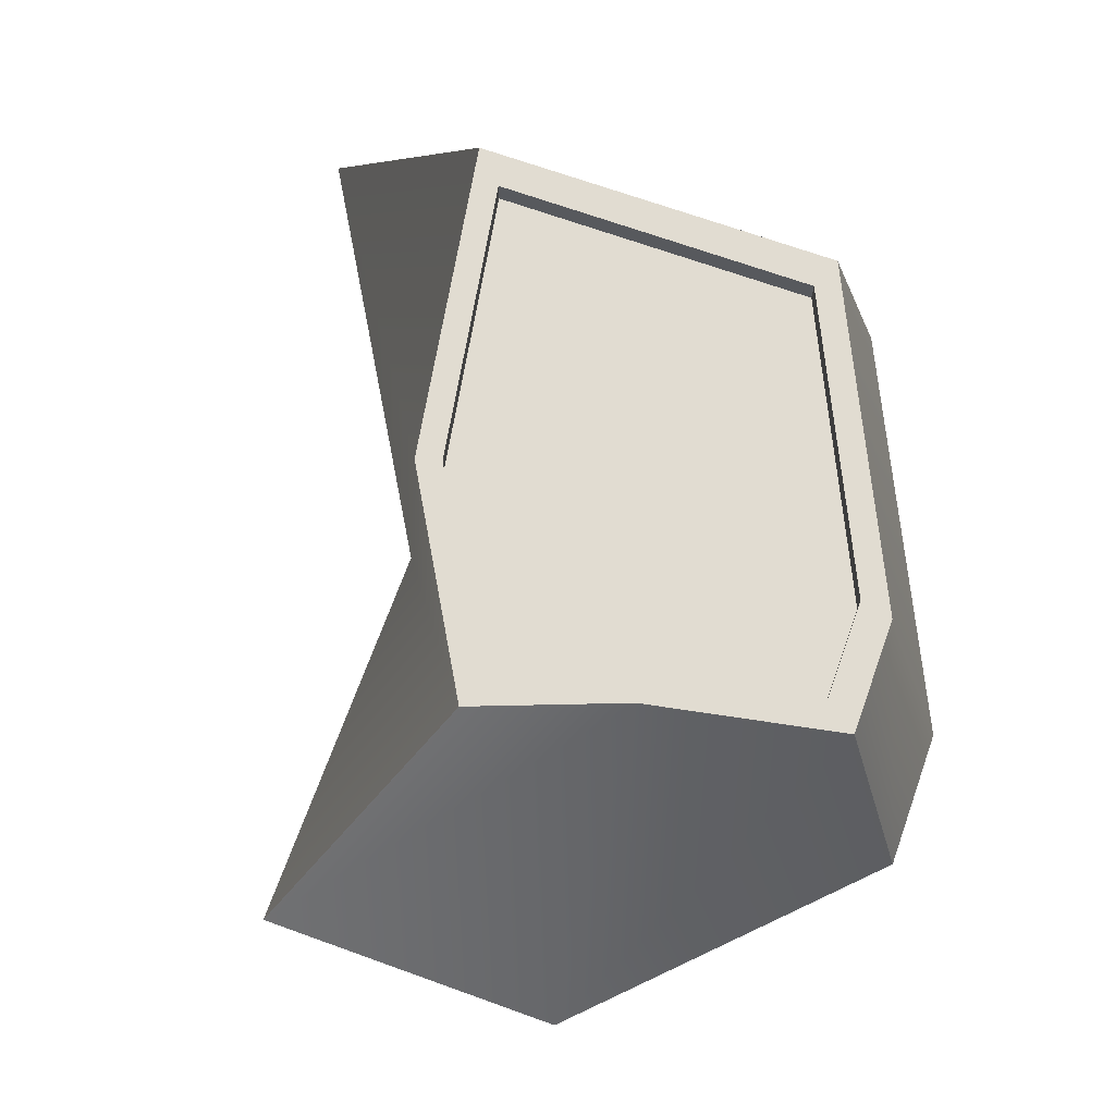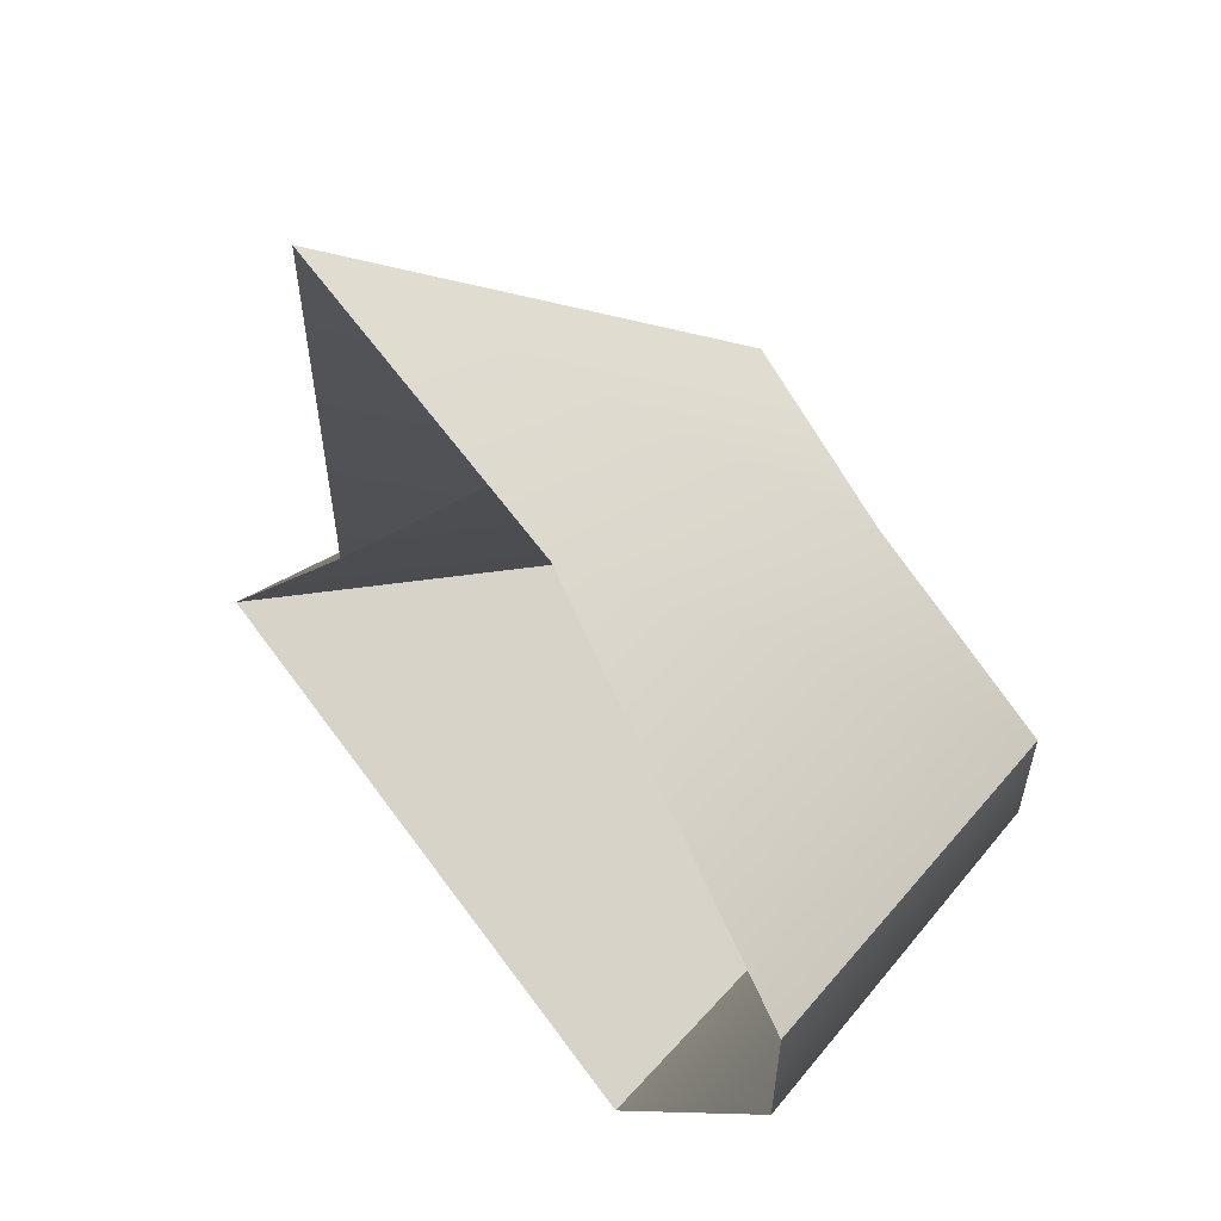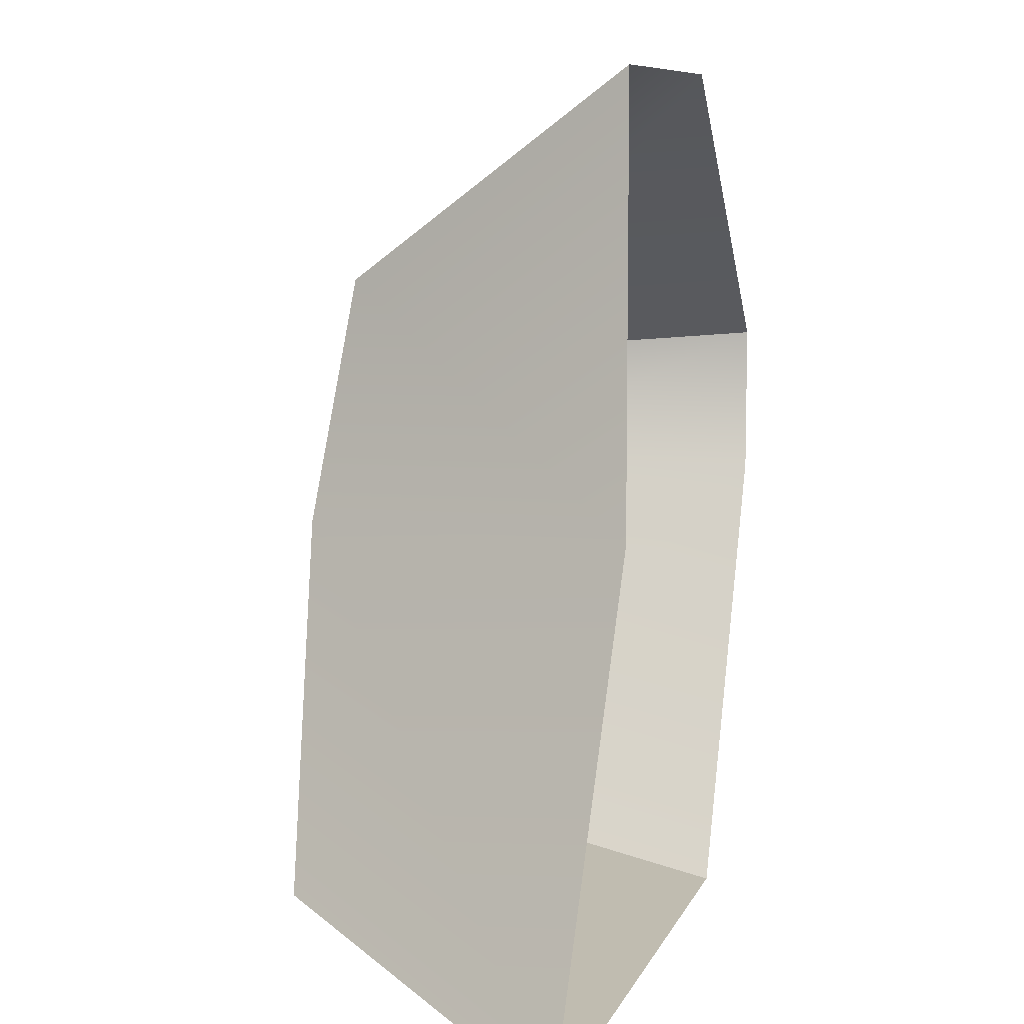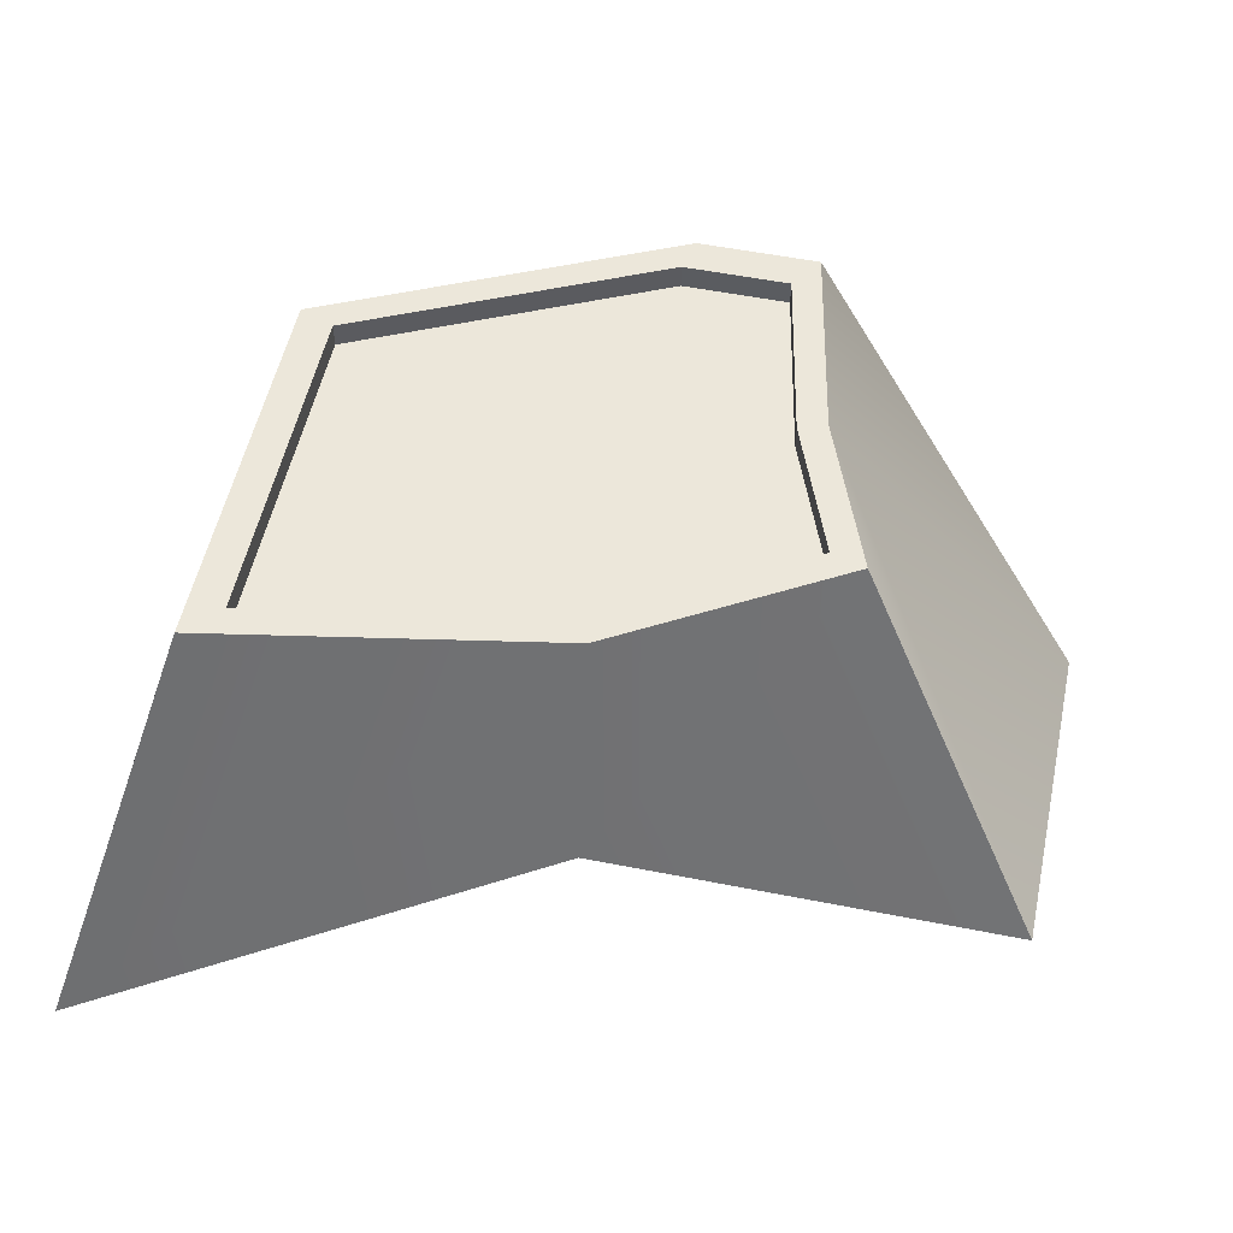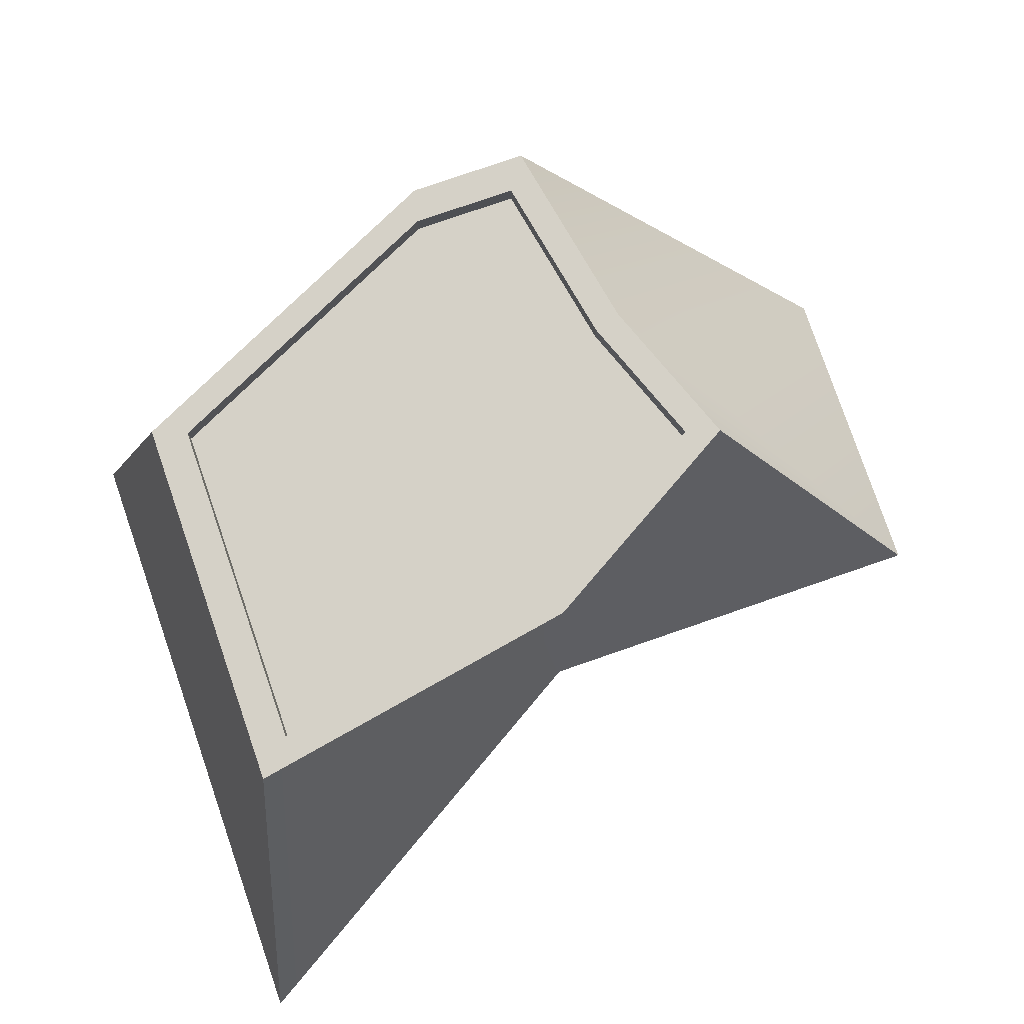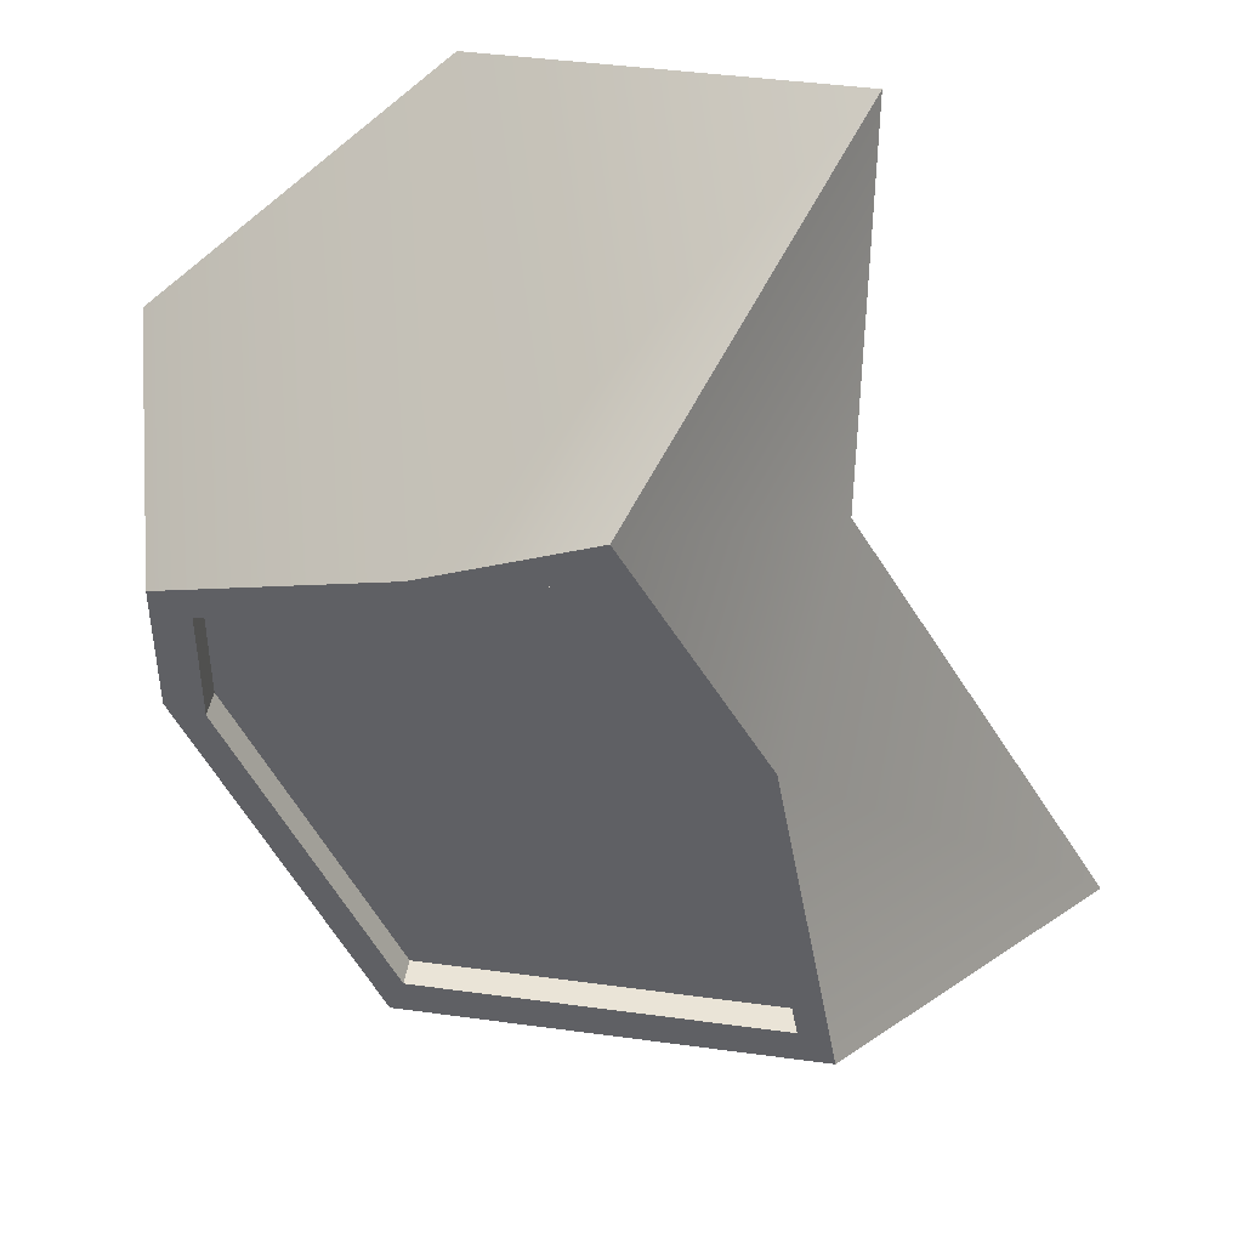
<metadata>
{"format":"obj","ext":"obj","renderer":"f3d","projection":"perspective","resolution":1024,"background":"white","views":[{"elev":69.3,"azim":19.8,"up":"+Y"},{"elev":59.7,"azim":54.7,"up":"+Z"},{"elev":8.5,"azim":-74.3,"up":"+Z"},{"elev":53.3,"azim":-78.0,"up":"+Y"},{"elev":79.2,"azim":-109.0,"up":"+Y"},{"elev":43.9,"azim":-170.9,"up":"+Z"}]}
</metadata>
<code>
g default
v -23.45 0 42.23
v 6.212 0 42.23
v 31.71 0 16.61
v -9.181 28.55 23.74
v 5.094 28.55 18.25
v 23.67 28.55 14.57
v -26.85 28.55 -28.58
v -8.304 28.55 -28.58
v 8.654 28.55 -28.58
v -47.05 0 -36.53
v -7.669 0 -36.53
v 13.22 0 -36.53
v -23.45 0 2.848
v 31.71 0 2.848
v 23.67 28.55 3.398
v -21.12 28.55 3.398
v -7.471 28.55 -25.33
v 7.384 28.55 -25.33
v -23.71 28.55 -25.33
v -18.69 28.55 2.676
v -8.24 28.55 20.5
v 4.265 28.55 15.69
v 20.54 28.55 12.46
v 20.54 28.55 2.676
v -7.471 26.17 -25.33
v 7.384 26.17 -25.33
v -23.71 26.17 -25.33
v -18.69 26.17 2.676
v -8.24 26.17 20.5
v 4.265 26.17 15.69
v 20.54 26.17 12.46
v 20.54 26.17 2.676
g polySurface38 tree_34
f 1 2 5 4
f 2 3 6 5
f 7 8 11 10
f 8 9 12 11
f 14 12 9 15
f 3 14 15 6
f 10 13 16 7
f 13 1 4 16
f 26 25 27 28 29 30 31 32
f 9 8 17 18
f 8 7 19 17
f 7 16 20 19
f 16 4 21 20
f 4 5 22 21
f 5 6 23 22
f 6 15 24 23
f 15 9 18 24
f 18 17 25 26
f 17 19 27 25
f 19 20 28 27
f 20 21 29 28
f 21 22 30 29
f 22 23 31 30
f 23 24 32 31
f 24 18 26 32

</code>
